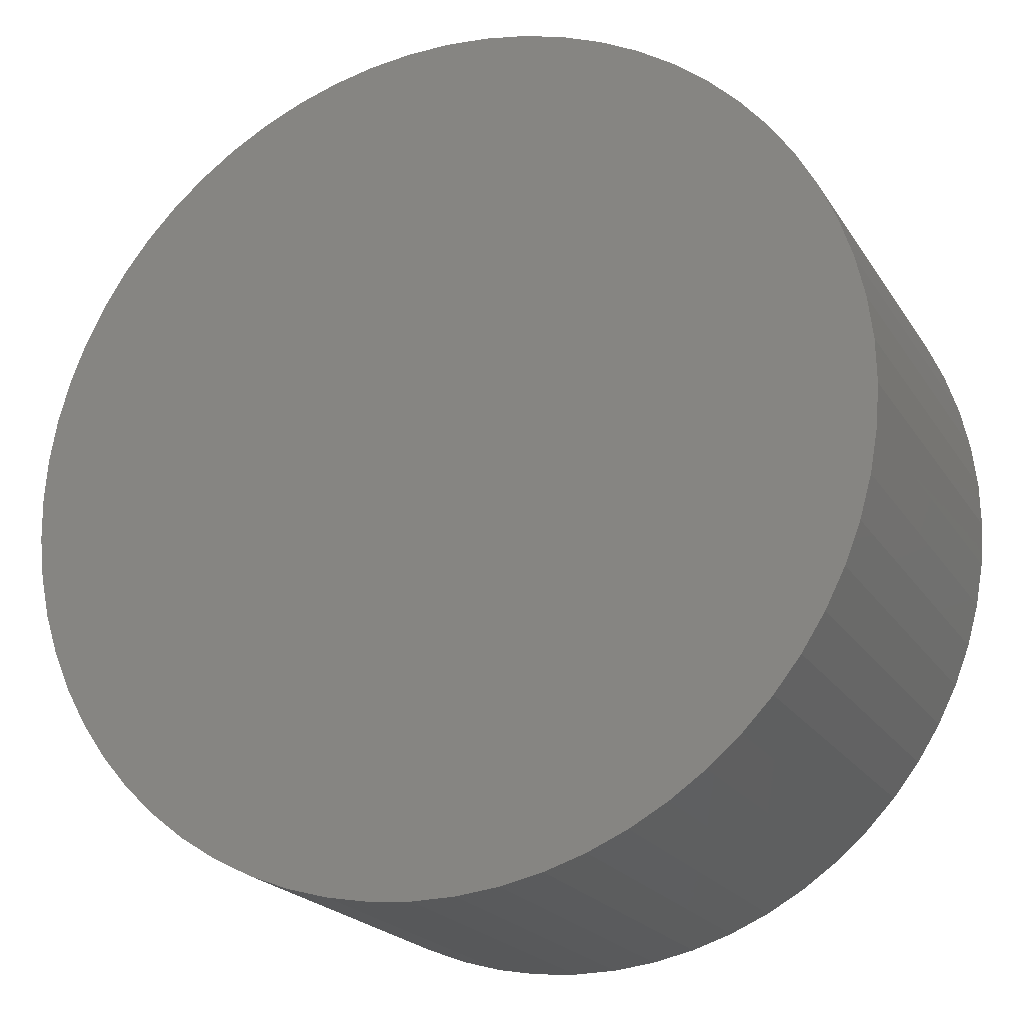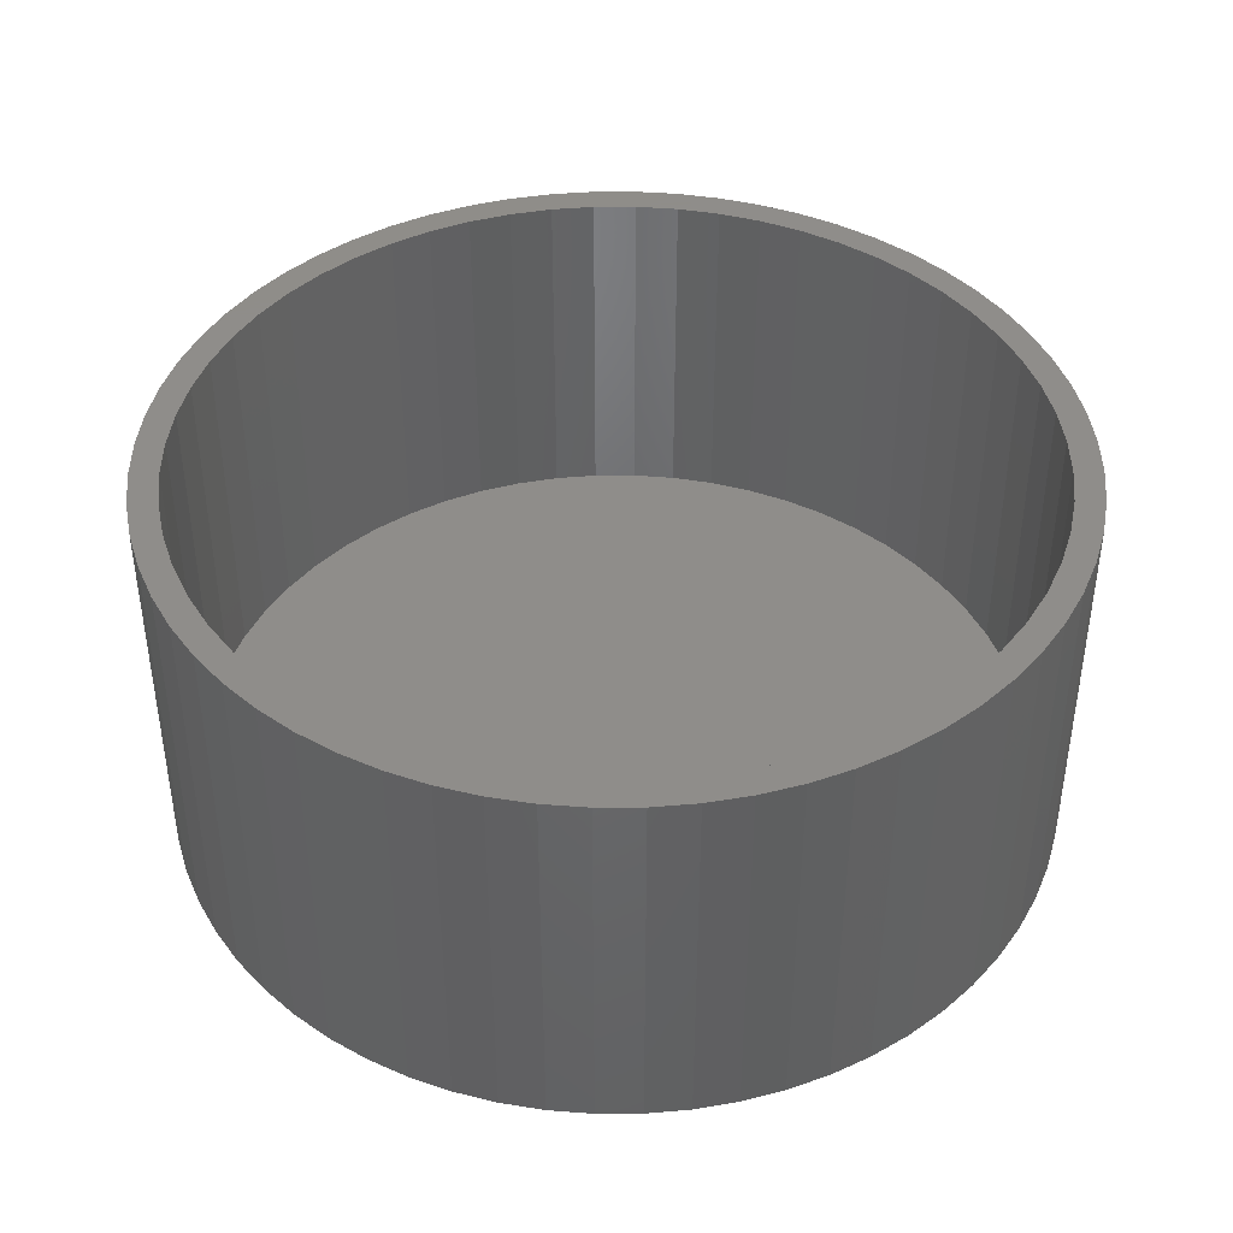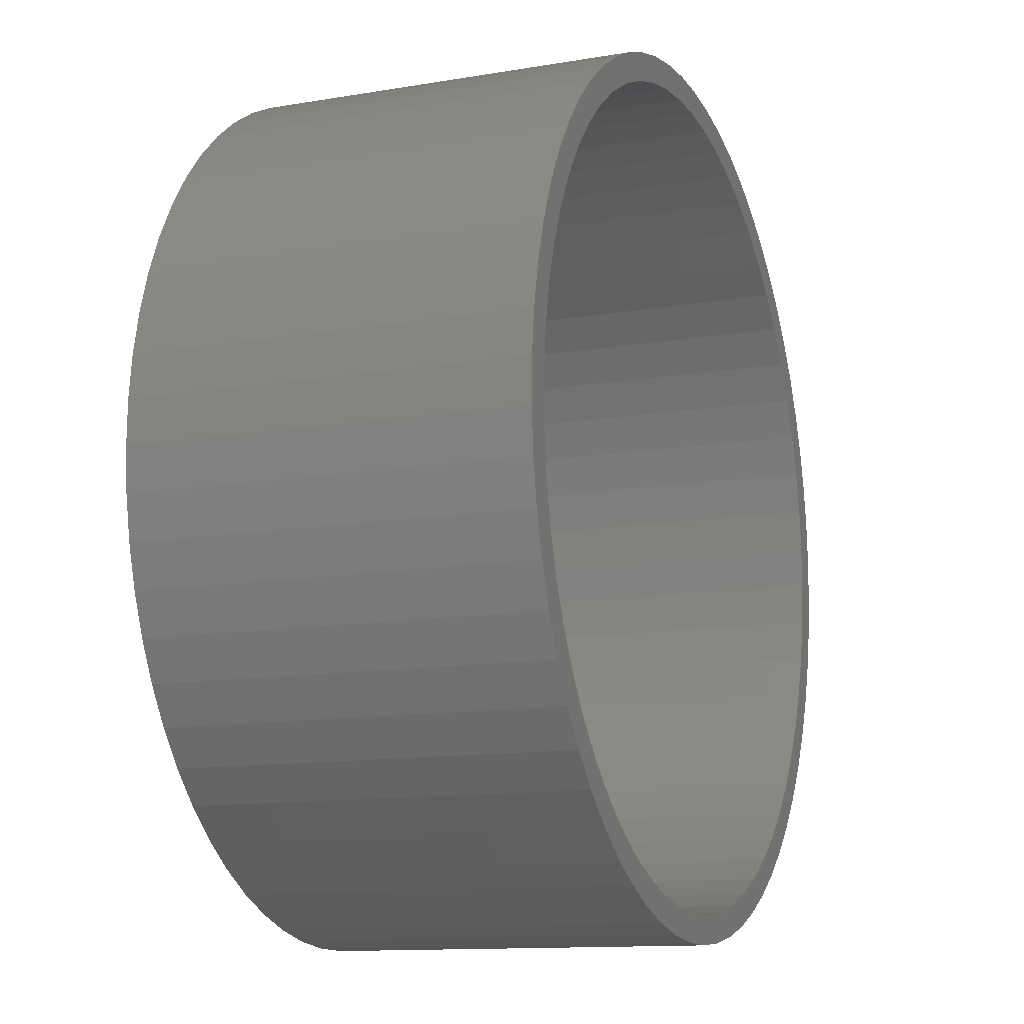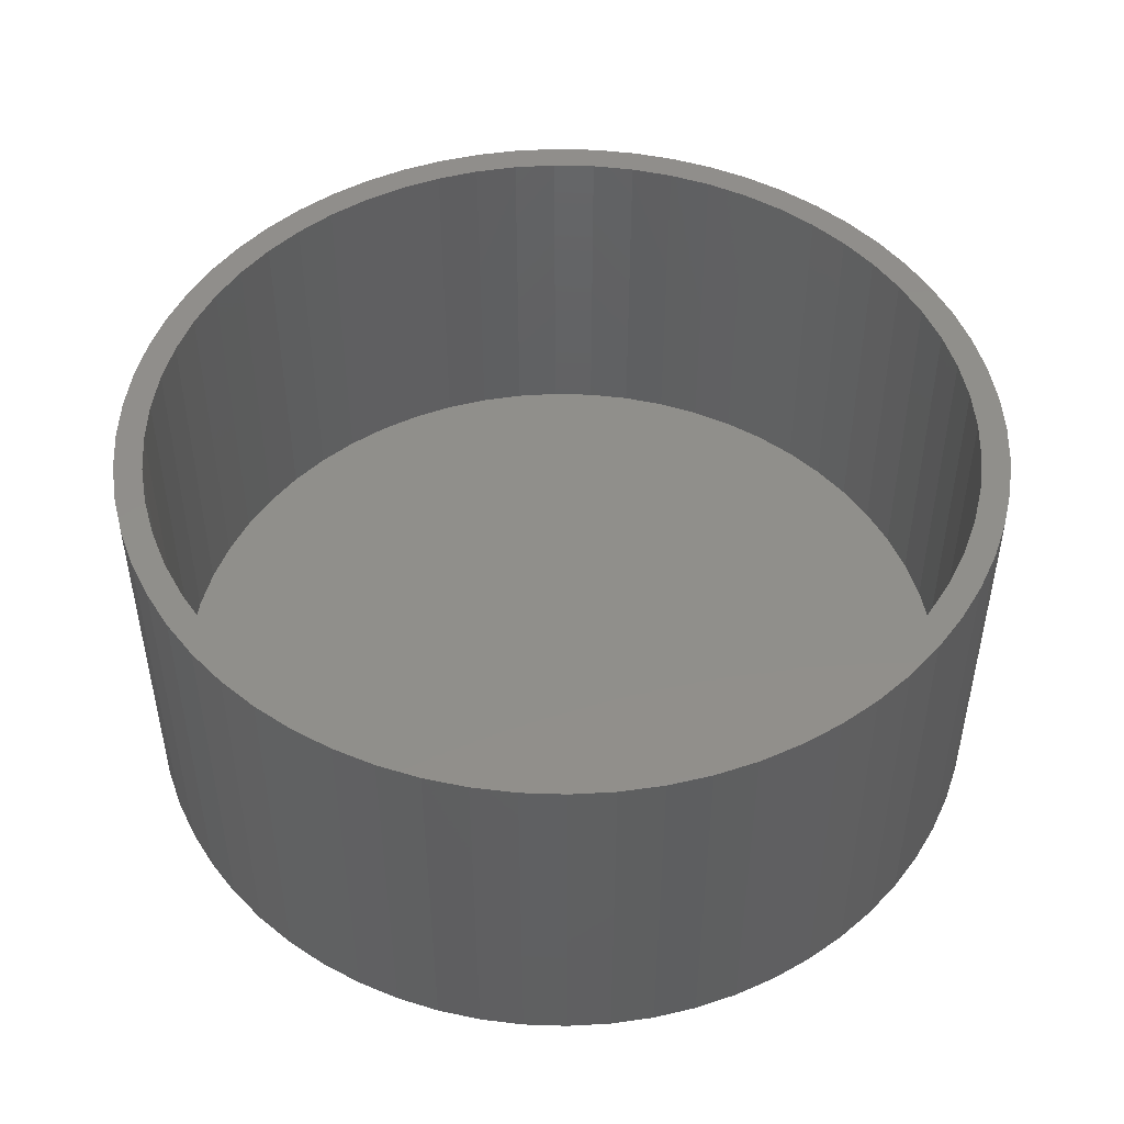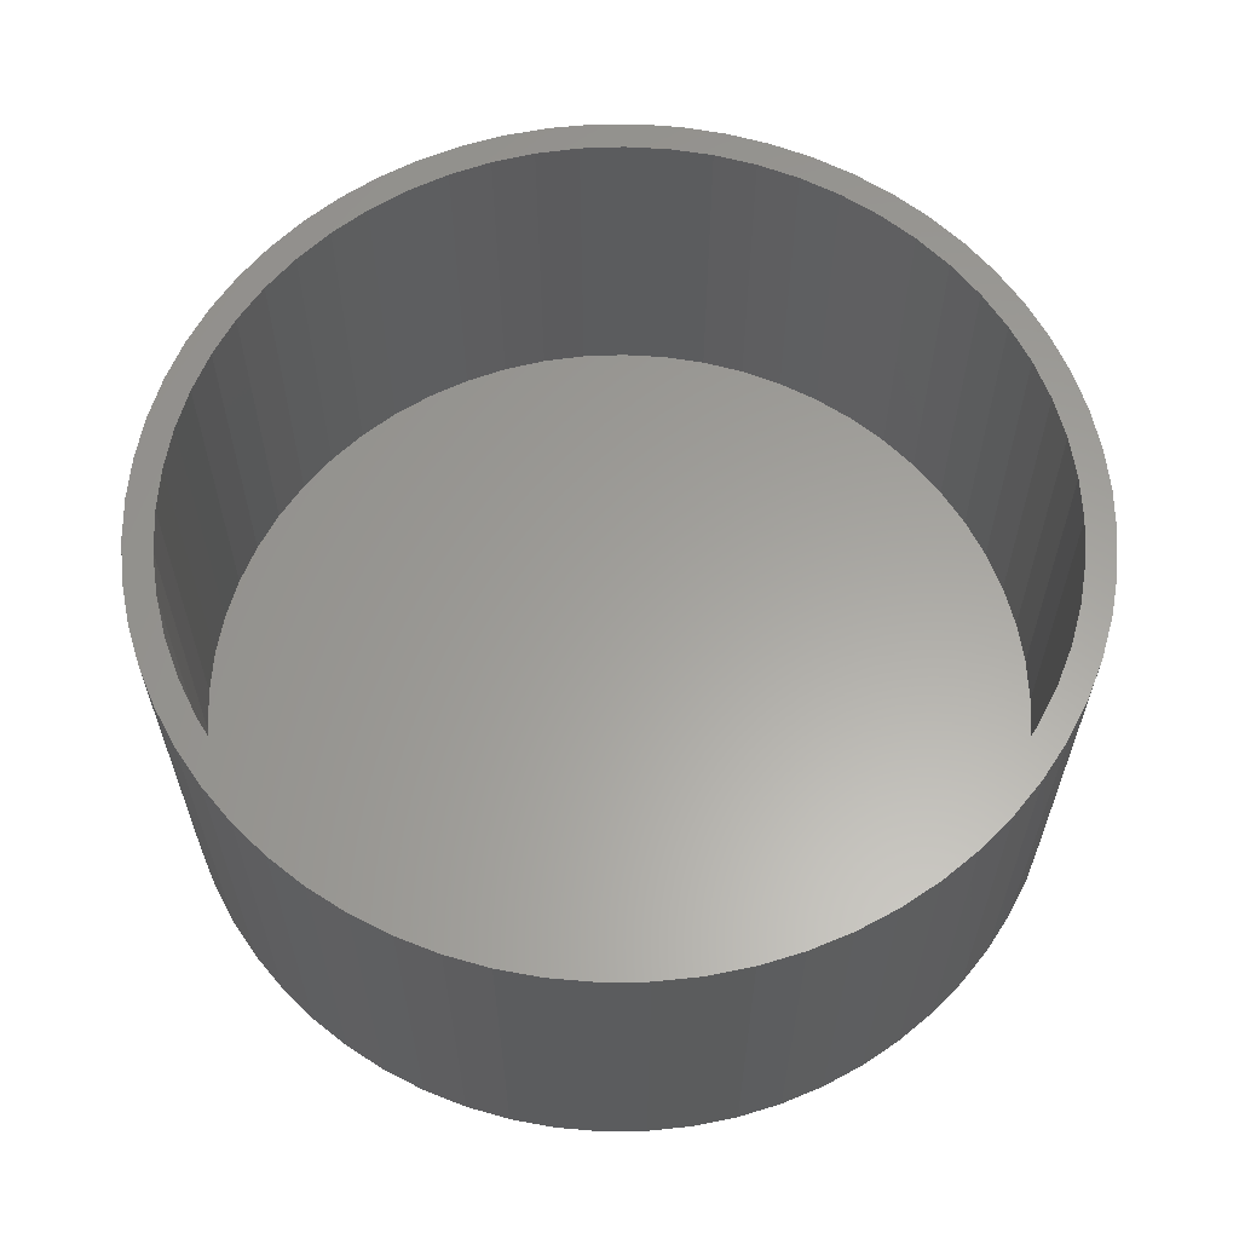
<metadata>
{"format":"stl","ext":"stl","renderer":"f3d","projection":"perspective","resolution":1024,"background":"white","views":[{"elev":-21.1,"azim":-156.3,"up":"+Y"},{"elev":41.9,"azim":66.1,"up":"+Z"},{"elev":-12.3,"azim":-68.2,"up":"+Y"},{"elev":48.5,"azim":164.2,"up":"+Z"},{"elev":61.3,"azim":4.0,"up":"+Z"}]}
</metadata>
<code>
# stl→obj: 248 verts, 492 faces
v -12.47 0.8487 -1
v -12.4 -1.601 -1
v -12.49 -0.3778 -1
v -12.33 2.067 -1
v -12.18 -2.808 -1
v -12.07 3.265 -1
v -11.85 -3.988 -1
v -11.69 4.432 -1
v -11.4 -5.13 -1
v -11.2 5.557 -1
v -10.84 -6.223 -1
v -10.6 6.627 -1
v -10.18 -7.256 -1
v -9.898 7.634 -1
v -9.419 -8.218 -1
v -9.102 8.568 -1
v -8.568 -9.102 -1
v -8.218 9.419 -1
v -7.634 -9.898 -1
v -7.256 10.18 -1
v -6.627 -10.6 -1
v -6.223 10.84 -1
v -5.557 -11.2 -1
v -5.13 11.4 -1
v -4.432 -11.69 -1
v -3.988 11.85 -1
v -3.265 -12.07 -1
v -2.808 12.18 -1
v -2.067 -12.33 -1
v -1.601 12.4 -1
v -0.8487 -12.47 -1
v -0.3778 12.49 -1
v 0.3778 -12.49 -1
v 0.8487 12.47 -1
v 1.601 -12.4 -1
v 2.067 12.33 -1
v 2.808 -12.18 -1
v 3.265 12.07 -1
v 3.988 -11.85 -1
v 4.432 11.69 -1
v 5.13 -11.4 -1
v 5.557 11.2 -1
v 6.223 -10.84 -1
v 6.627 10.6 -1
v 7.256 -10.18 -1
v 7.634 9.898 -1
v 8.218 -9.419 -1
v 8.568 9.102 -1
v 9.102 -8.568 -1
v 9.419 8.218 -1
v 9.898 -7.634 -1
v 10.18 7.256 -1
v 10.6 -6.627 -1
v 10.84 6.223 -1
v 11.2 -5.557 -1
v 11.4 5.13 -1
v 11.69 -4.432 -1
v 11.85 3.988 -1
v 12.07 -3.265 -1
v 12.18 2.808 -1
v 12.33 -2.067 -1
v 12.4 1.601 -1
v 12.47 -0.8487 -1
v 12.49 0.3778 -1
v -9.102 8.568 10
v -8.218 9.419 10
v -9.898 7.634 10
v 11.4 5.13 10
v 10.84 6.223 10
v 10.18 7.256 10
v 9.419 8.218 10
v 8.568 9.102 10
v 7.634 9.898 10
v -12.4 -1.601 10
v -12.47 0.8487 10
v -12.49 -0.3778 10
v -12.33 2.067 10
v -12.18 -2.808 10
v -12.07 3.265 10
v -11.85 -3.988 10
v -11.69 4.432 10
v -11.69 0.5415 10
v -11.68 -0.6831 10
v -11.4 -5.13 10
v -11.54 -1.9 10
v -11.28 -3.097 10
v -10.84 -6.223 10
v -10.9 -4.259 10
v -10.39 -5.375 10
v -10.18 -7.256 10
v -9.774 -6.432 10
v -9.419 -8.218 10
v -9.048 -7.418 10
v -8.568 -9.102 10
v -8.223 -8.323 10
v -7.634 -9.898 10
v -7.308 -9.137 10
v -6.627 -10.6 10
v -6.313 -9.851 10
v -5.557 -11.2 10
v -5.248 -10.46 10
v -4.432 -11.69 10
v -4.127 -10.95 10
v -3.265 -12.07 10
v -2.96 -11.32 10
v -2.067 -12.33 10
v -1.76 -11.57 10
v -0.8487 -12.47 10
v -0.5415 -11.69 10
v 0.3778 -12.49 10
v 0.6831 -11.68 10
v 1.601 -12.4 10
v 1.9 -11.54 10
v 2.808 -12.18 10
v 3.097 -11.28 10
v 3.988 -11.85 10
v 4.259 -10.9 10
v 5.13 -11.4 10
v 5.375 -10.39 10
v 6.223 -10.84 10
v 6.432 -9.774 10
v 7.256 -10.18 10
v 7.418 -9.048 10
v 8.218 -9.419 10
v 8.323 -8.223 10
v 9.102 -8.568 10
v 9.137 -7.308 10
v 9.898 -7.634 10
v 9.851 -6.313 10
v 10.46 -5.248 10
v 10.6 -6.627 10
v 10.95 -4.127 10
v 11.2 -5.557 10
v 11.32 -2.96 10
v 11.69 -4.432 10
v 11.57 -1.76 10
v 11.69 -0.5415 10
v -11.2 5.557 10
v -11.57 1.76 10
v -11.32 2.96 10
v -10.95 4.127 10
v -10.6 6.627 10
v -10.46 5.248 10
v -9.851 6.313 10
v -9.137 7.308 10
v -8.323 8.223 10
v -7.418 9.048 10
v -7.256 10.18 10
v -6.432 9.774 10
v -6.223 10.84 10
v -5.375 10.39 10
v -5.13 11.4 10
v -4.259 10.9 10
v -3.988 11.85 10
v -3.097 11.28 10
v -2.808 12.18 10
v -1.9 11.54 10
v -1.601 12.4 10
v -0.6831 11.68 10
v -0.3778 12.49 10
v 0.5415 11.69 10
v 0.8487 12.47 10
v 1.76 11.57 10
v 2.067 12.33 10
v 2.96 11.32 10
v 3.265 12.07 10
v 4.127 10.95 10
v 4.432 11.69 10
v 5.248 10.46 10
v 5.557 11.2 10
v 6.313 9.851 10
v 6.627 10.6 10
v 7.308 9.137 10
v 8.223 8.323 10
v 9.048 7.418 10
v 9.774 6.432 10
v 10.39 5.375 10
v 10.9 4.259 10
v 11.28 3.097 10
v 11.54 1.9 10
v 11.85 3.988 10
v 11.68 0.6831 10
v 12.07 -3.265 10
v 12.18 2.808 10
v 12.33 -2.067 10
v 12.4 1.601 10
v 12.47 -0.8487 10
v 12.49 0.3778 10
v -9.774 -6.432 0
v -9.048 -7.418 0
v -8.223 -8.323 0
v -7.308 -9.137 0
v -6.313 -9.851 0
v -5.248 -10.46 0
v -4.127 -10.95 0
v -2.96 -11.32 0
v -1.76 -11.57 0
v -0.5415 -11.69 0
v 0.6831 -11.68 0
v 1.9 -11.54 0
v 3.097 -11.28 0
v 4.259 -10.9 0
v 5.375 -10.39 0
v 6.432 -9.774 0
v 7.418 -9.048 0
v 8.323 -8.223 0
v 9.137 -7.308 0
v 9.851 -6.313 0
v 10.46 -5.248 0
v 10.95 -4.127 0
v 11.32 -2.96 0
v 0.5415 11.69 0
v 1.76 11.57 0
v -0.6831 11.68 0
v -1.9 11.54 0
v -3.097 11.28 0
v -4.259 10.9 0
v -5.375 10.39 0
v -6.432 9.774 0
v -7.418 9.048 0
v -8.323 8.223 0
v -9.137 7.308 0
v -9.851 6.313 0
v -10.46 5.248 0
v -10.95 4.127 0
v -11.32 2.96 0
v -11.57 1.76 0
v -11.69 0.5415 0
v -11.68 -0.6831 0
v -11.54 -1.9 0
v -11.28 -3.097 0
v -10.9 -4.259 0
v -10.39 -5.375 0
v 11.57 -1.76 0
v 11.69 -0.5415 0
v 11.68 0.6831 0
v 11.54 1.9 0
v 11.28 3.097 0
v 10.9 4.259 0
v 10.39 5.375 0
v 9.774 6.432 0
v 9.048 7.418 0
v 8.223 8.323 0
v 7.308 9.137 0
v 6.313 9.851 0
v 5.248 10.46 0
v 4.127 10.95 0
v 2.96 11.32 0
f 1 2 3
f 2 1 4
f 2 4 5
f 5 4 6
f 5 6 7
f 7 6 8
f 7 8 9
f 9 8 10
f 9 10 11
f 11 10 12
f 11 12 13
f 13 12 14
f 13 14 15
f 15 14 16
f 15 16 17
f 17 16 18
f 17 18 19
f 19 18 20
f 19 20 21
f 21 20 22
f 21 22 23
f 23 22 24
f 23 24 25
f 25 24 26
f 25 26 27
f 27 26 28
f 27 28 29
f 29 28 30
f 29 30 31
f 31 30 32
f 31 32 33
f 33 32 34
f 33 34 35
f 35 34 36
f 35 36 37
f 37 36 38
f 37 38 39
f 39 38 40
f 39 40 41
f 41 40 42
f 41 42 43
f 43 42 44
f 43 44 45
f 45 44 46
f 45 46 47
f 47 46 48
f 47 48 49
f 49 48 50
f 49 50 51
f 51 50 52
f 51 52 53
f 53 52 54
f 53 54 55
f 55 54 56
f 55 56 57
f 57 56 58
f 57 58 59
f 59 58 60
f 59 60 61
f 61 60 62
f 61 62 63
f 63 62 64
f 65 18 16
f 18 65 66
f 65 14 67
f 14 65 16
f 54 68 56
f 68 54 69
f 52 69 54
f 69 52 70
f 50 70 52
f 70 50 71
f 48 71 50
f 71 48 72
f 73 48 46
f 48 73 72
f 74 75 76
f 75 74 77
f 77 74 78
f 77 78 79
f 79 78 80
f 79 80 81
f 81 80 82
f 82 80 83
f 83 80 84
f 83 84 85
f 85 84 86
f 86 84 87
f 86 87 88
f 88 87 89
f 89 87 90
f 89 90 91
f 91 90 92
f 91 92 93
f 93 92 94
f 93 94 95
f 95 94 96
f 95 96 97
f 97 96 98
f 97 98 99
f 99 98 100
f 99 100 101
f 101 100 102
f 101 102 103
f 103 102 104
f 103 104 105
f 105 104 106
f 105 106 107
f 107 106 108
f 107 108 109
f 109 108 110
f 109 110 111
f 111 110 112
f 111 112 113
f 113 112 114
f 113 114 115
f 115 114 116
f 115 116 117
f 117 116 118
f 117 118 119
f 119 118 120
f 119 120 121
f 121 120 122
f 121 122 123
f 123 122 124
f 123 124 125
f 125 124 126
f 125 126 127
f 127 126 128
f 127 128 129
f 129 128 130
f 130 128 131
f 130 131 132
f 132 131 133
f 132 133 134
f 134 133 135
f 134 135 136
f 136 135 137
f 82 138 81
f 138 82 139
f 138 139 140
f 138 140 141
f 138 141 142
f 142 141 143
f 142 143 67
f 67 143 144
f 67 144 65
f 65 144 145
f 65 145 146
f 65 146 66
f 66 146 147
f 66 147 148
f 148 147 149
f 148 149 150
f 150 149 151
f 150 151 152
f 152 151 153
f 152 153 154
f 154 153 155
f 154 155 156
f 156 155 157
f 156 157 158
f 158 157 159
f 158 159 160
f 160 159 161
f 160 161 162
f 162 161 163
f 162 163 164
f 164 163 165
f 164 165 166
f 166 165 167
f 166 167 168
f 168 167 169
f 168 169 170
f 170 169 171
f 170 171 172
f 172 171 173
f 172 173 73
f 73 173 174
f 73 174 72
f 72 174 175
f 72 175 71
f 71 175 176
f 71 176 70
f 70 176 177
f 70 177 69
f 69 177 178
f 69 178 68
f 68 178 179
f 68 179 180
f 68 180 181
f 181 180 182
f 181 182 137
f 181 137 135
f 181 135 183
f 181 183 184
f 184 183 185
f 184 185 186
f 186 185 187
f 186 187 188
f 56 181 58
f 181 56 68
f 60 186 62
f 186 60 184
f 58 184 60
f 184 58 181
f 62 188 64
f 188 62 186
f 64 187 63
f 187 64 188
f 63 185 61
f 185 63 187
f 61 183 59
f 183 61 185
f 59 135 57
f 135 59 183
f 57 133 55
f 133 57 135
f 55 131 53
f 131 55 133
f 53 128 51
f 128 53 131
f 51 126 49
f 126 51 128
f 189 93 190
f 93 189 91
f 190 95 191
f 95 190 93
f 95 192 191
f 192 95 97
f 97 193 192
f 193 97 99
f 99 194 193
f 194 99 101
f 101 195 194
f 195 101 103
f 103 196 195
f 196 103 105
f 105 197 196
f 197 105 107
f 107 198 197
f 198 107 109
f 109 199 198
f 199 109 111
f 111 200 199
f 200 111 113
f 113 201 200
f 201 113 115
f 115 202 201
f 202 115 117
f 117 203 202
f 203 117 119
f 119 204 203
f 204 119 121
f 121 205 204
f 205 121 123
f 123 206 205
f 206 123 125
f 127 206 125
f 206 127 207
f 129 207 127
f 207 129 208
f 130 208 129
f 208 130 209
f 132 209 130
f 209 132 210
f 134 210 132
f 210 134 211
f 163 212 213
f 212 163 161
f 161 214 212
f 214 161 159
f 159 215 214
f 215 159 157
f 157 216 215
f 216 157 155
f 155 217 216
f 217 155 153
f 153 218 217
f 218 153 151
f 151 219 218
f 219 151 149
f 149 220 219
f 220 149 147
f 147 221 220
f 221 147 146
f 221 145 222
f 145 221 146
f 222 144 223
f 144 222 145
f 223 143 224
f 143 223 144
f 224 141 225
f 141 224 143
f 225 140 226
f 140 225 141
f 226 139 227
f 139 226 140
f 227 82 228
f 82 227 139
f 228 83 229
f 83 228 82
f 229 85 230
f 85 229 83
f 230 86 231
f 86 230 85
f 231 88 232
f 88 231 86
f 232 89 233
f 89 232 88
f 233 91 189
f 91 233 89
f 136 211 134
f 211 136 234
f 137 234 136
f 234 137 235
f 182 235 137
f 235 182 236
f 180 236 182
f 236 180 237
f 179 237 180
f 237 179 238
f 178 238 179
f 238 178 239
f 177 239 178
f 239 177 240
f 176 240 177
f 240 176 241
f 66 20 18
f 20 66 148
f 148 22 20
f 22 148 150
f 150 24 22
f 24 150 152
f 152 26 24
f 26 152 154
f 154 28 26
f 28 154 156
f 156 30 28
f 30 156 158
f 158 32 30
f 32 158 160
f 160 34 32
f 34 160 162
f 162 36 34
f 36 162 164
f 164 38 36
f 38 164 166
f 166 40 38
f 40 166 168
f 168 42 40
f 42 168 170
f 170 44 42
f 44 170 172
f 172 46 44
f 46 172 73
f 175 241 176
f 241 175 242
f 174 242 175
f 242 174 243
f 174 244 243
f 244 174 173
f 173 245 244
f 245 173 171
f 171 246 245
f 246 171 169
f 169 247 246
f 247 169 167
f 167 248 247
f 248 167 165
f 165 213 248
f 213 165 163
f 77 1 75
f 1 77 4
f 138 8 81
f 8 138 10
f 79 4 77
f 4 79 6
f 227 229 228
f 229 227 230
f 230 227 226
f 230 226 231
f 231 226 225
f 231 225 232
f 232 225 224
f 232 224 233
f 233 224 223
f 233 223 189
f 189 223 222
f 189 222 190
f 190 222 221
f 190 221 191
f 191 221 220
f 191 220 192
f 192 220 219
f 192 219 193
f 193 219 218
f 193 218 194
f 194 218 217
f 194 217 195
f 195 217 216
f 195 216 196
f 196 216 215
f 196 215 197
f 197 215 214
f 197 214 198
f 198 214 212
f 198 212 199
f 199 212 213
f 199 213 200
f 200 213 248
f 200 248 201
f 201 248 247
f 201 247 202
f 202 247 246
f 202 246 203
f 203 246 245
f 203 245 204
f 204 245 244
f 204 244 205
f 205 244 243
f 205 243 206
f 206 243 242
f 206 242 207
f 207 242 241
f 207 241 208
f 208 241 240
f 208 240 209
f 209 240 239
f 209 239 210
f 210 239 238
f 210 238 211
f 211 238 237
f 211 237 234
f 234 237 236
f 234 236 235
f 81 6 79
f 6 81 8
f 142 10 138
f 10 142 12
f 75 3 76
f 3 75 1
f 67 12 142
f 12 67 14
f 76 2 74
f 2 76 3
f 74 5 78
f 5 74 2
f 78 7 80
f 7 78 5
f 80 9 84
f 9 80 7
f 84 11 87
f 11 84 9
f 87 13 90
f 13 87 11
f 90 15 92
f 15 90 13
f 92 17 94
f 17 92 15
f 96 17 19
f 17 96 94
f 98 19 21
f 19 98 96
f 100 21 23
f 21 100 98
f 102 23 25
f 23 102 100
f 104 25 27
f 25 104 102
f 106 27 29
f 27 106 104
f 108 29 31
f 29 108 106
f 110 31 33
f 31 110 108
f 112 33 35
f 33 112 110
f 114 35 37
f 35 114 112
f 116 37 39
f 37 116 114
f 118 39 41
f 39 118 116
f 120 41 43
f 41 120 118
f 122 43 45
f 43 122 120
f 124 45 47
f 45 124 122
f 126 47 49
f 47 126 124

</code>
